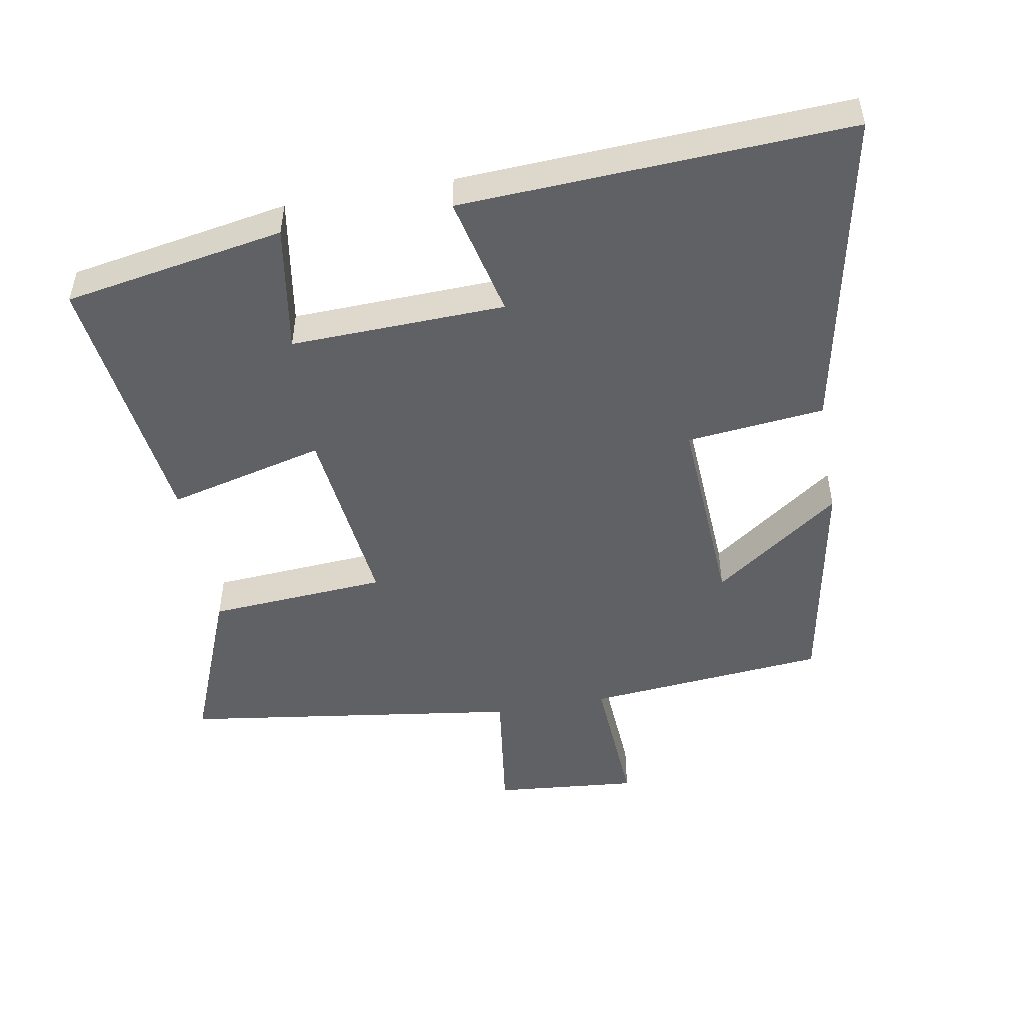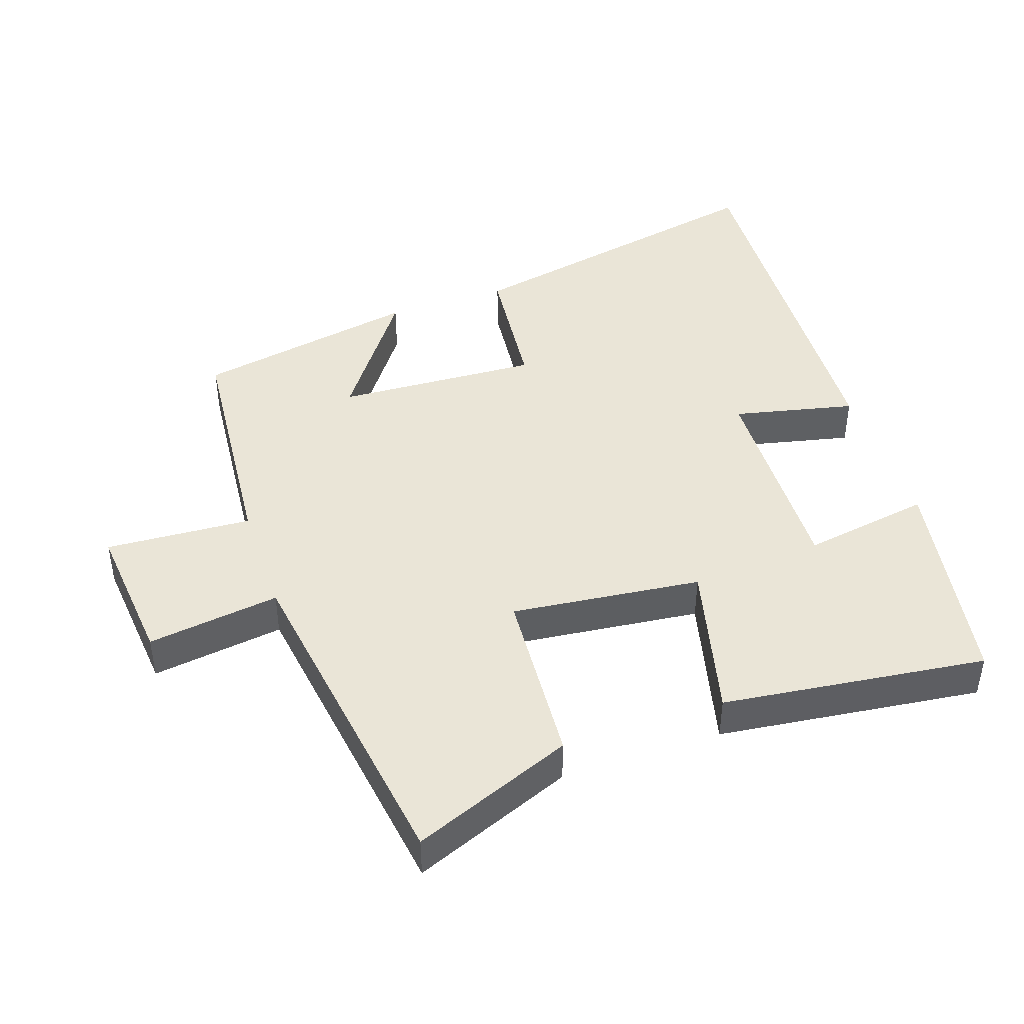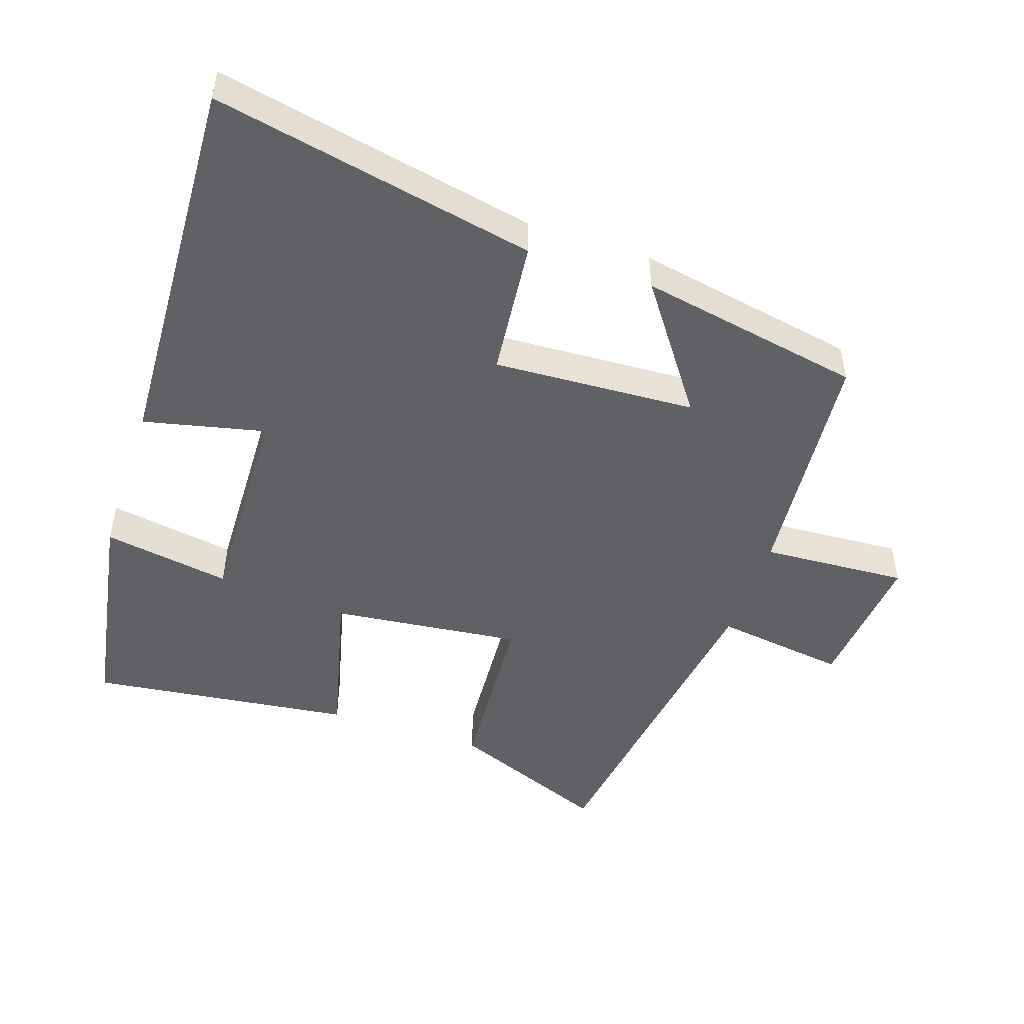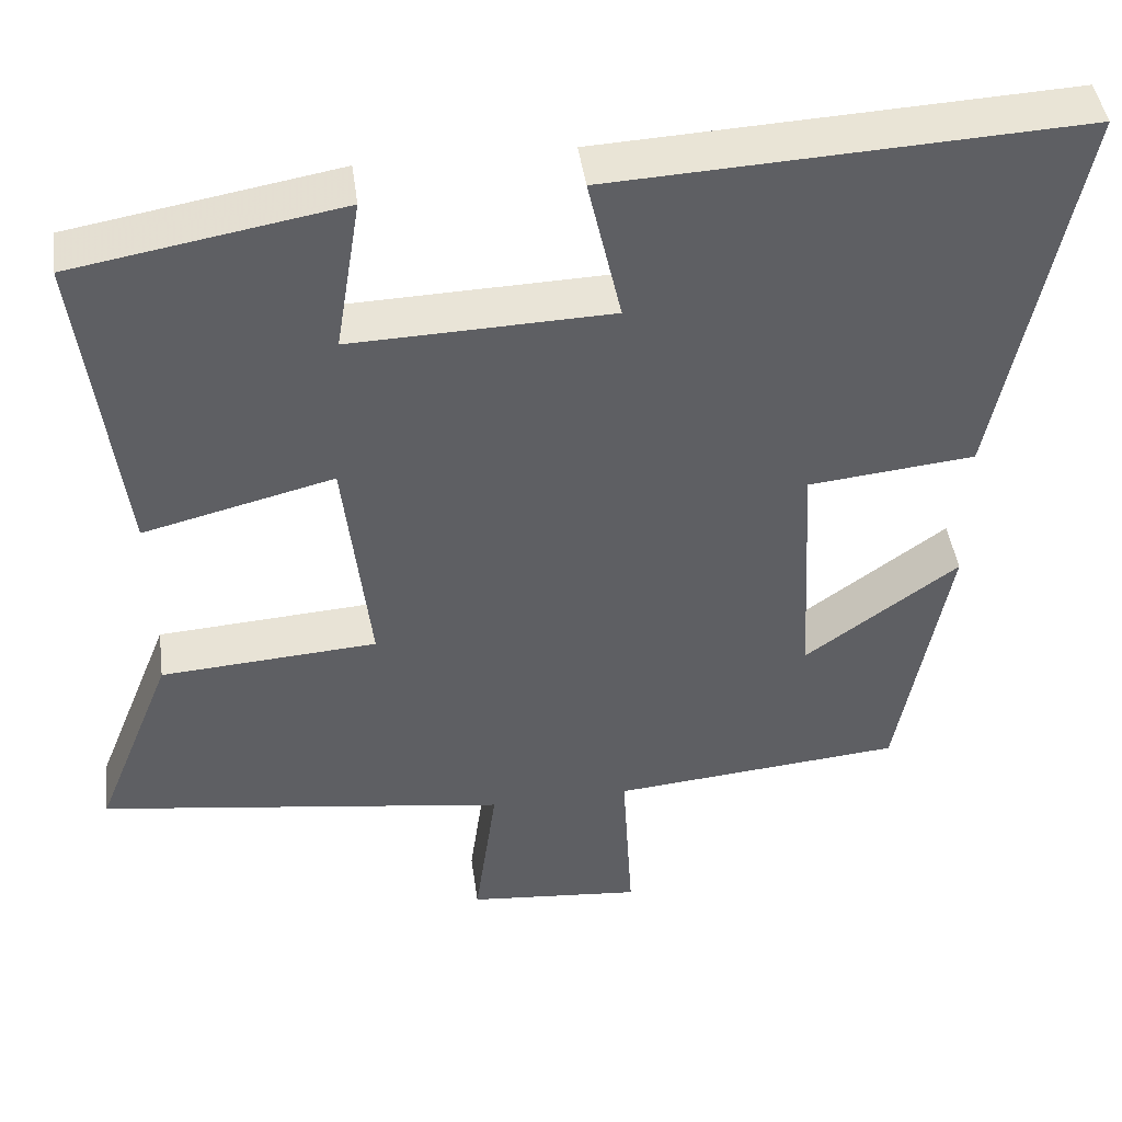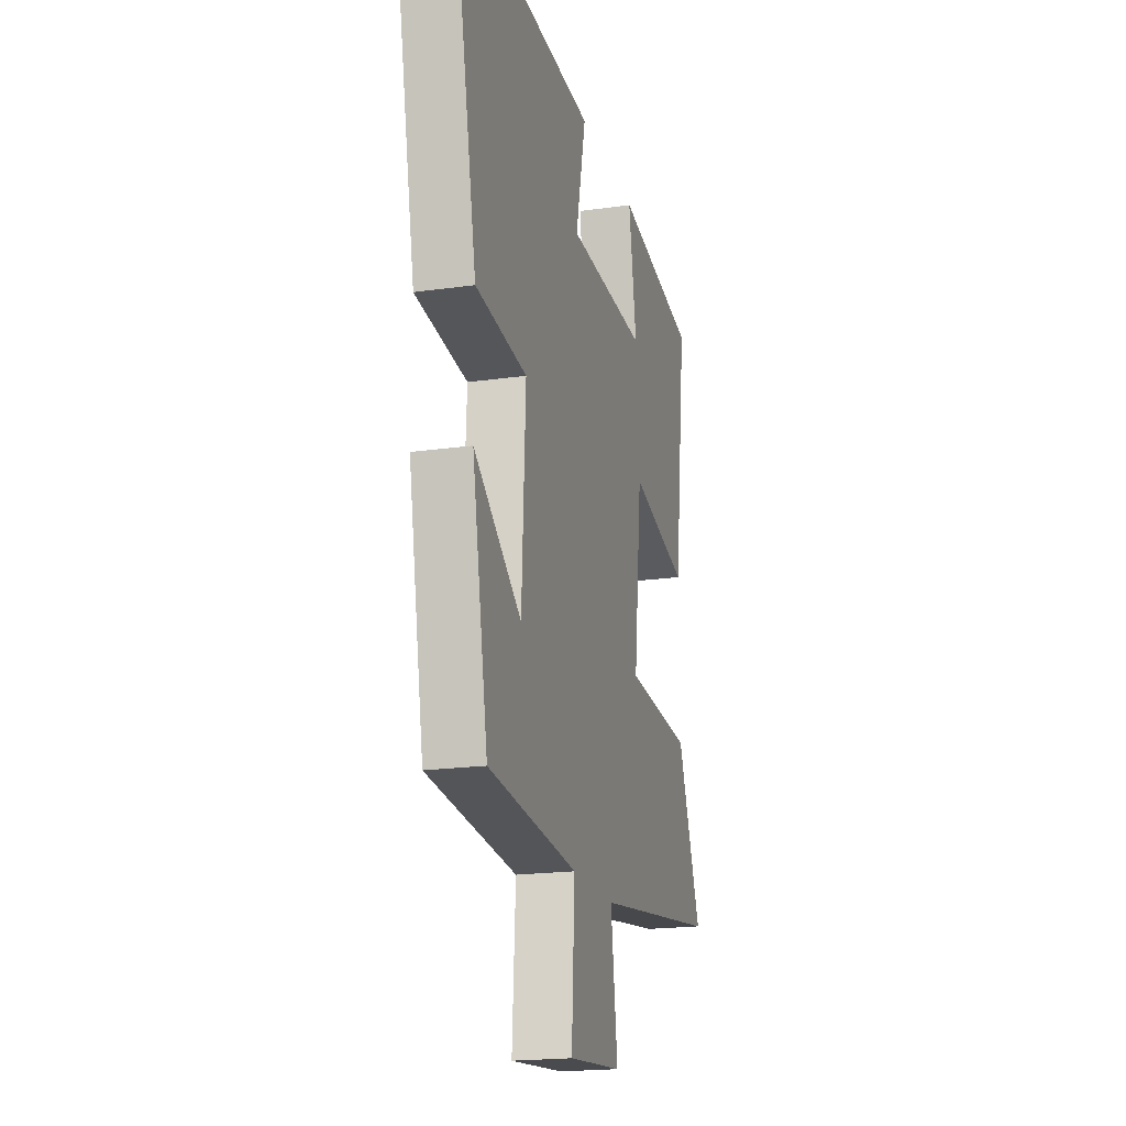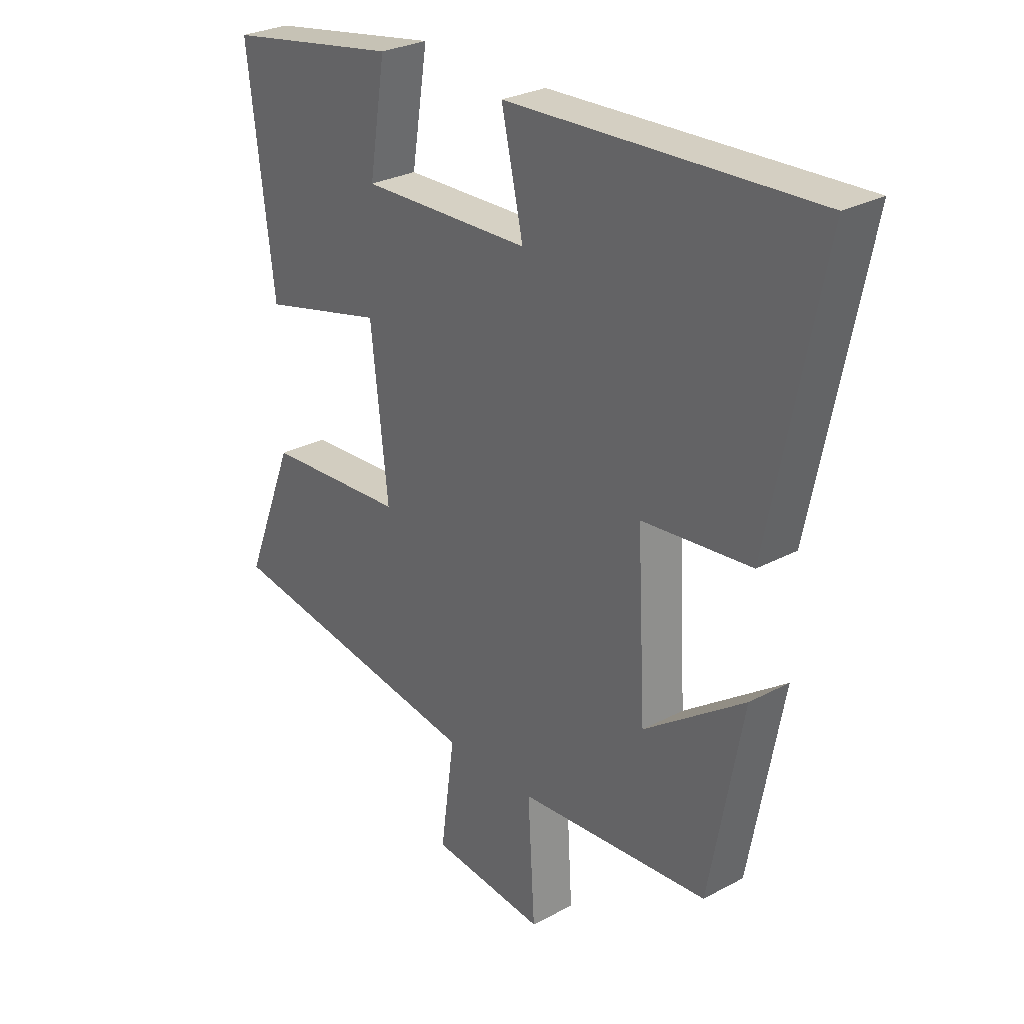
<metadata>
{"format":"obj","ext":"obj","renderer":"f3d","projection":"perspective","resolution":1024,"background":"white","views":[{"elev":-49.5,"azim":10.2,"up":"+Y"},{"elev":44.1,"azim":-108.9,"up":"+Y"},{"elev":-48.8,"azim":71.4,"up":"+Y"},{"elev":44.4,"azim":-7.8,"up":"+Z"},{"elev":-19.4,"azim":104.9,"up":"+Z"},{"elev":28.2,"azim":51.0,"up":"+Z"}]}
</metadata>
<code>
v 0.438 0.07 -0.468
v 0.081 0.07 -0.5
v 0.094 0.07 -0.716
v -0.12 0.07 -0.696
v -0.093 0.07 -0.5
v -0.595 0.07 -0.428
v -0.5 0.07 -0.19
v -0.235 0.07 -0.172
v -0.267 0.07 0.11
v -0.5 0.07 0.052
v -0.549 0.07 0.443
v -0.222 0.07 0.5
v -0.253 0.07 0.31
v 0.065 0.07 0.32
v 0.024 0.07 0.5
v 0.597 0.07 0.528
v 0.5 0.07 0.05
v 0.296 0.07 0.029
v 0.312 0.07 -0.271
v 0.5 0.07 -0.136
v 0.438 0 -0.468
v 0.081 0 -0.5
v 0.094 0 -0.716
v -0.12 0 -0.696
v -0.093 0 -0.5
v -0.595 0 -0.428
v -0.5 0 -0.19
v -0.235 0 -0.172
v -0.267 0 0.11
v -0.5 0 0.052
v -0.549 0 0.443
v -0.222 0 0.5
v -0.253 0 0.31
v 0.065 0 0.32
v 0.024 0 0.5
v 0.597 0 0.528
v 0.5 0 0.05
v 0.296 0 0.029
v 0.312 0 -0.271
v 0.5 0 -0.136
f 19 20 1 2
f 18 19 2
f 15 16 17 18
f 14 15 18
f 13 14 18 2
f 10 11 12 13
f 9 10 13
f 8 9 13 2
f 5 6 7 8
f 5 8 2 3
f 3 4 5
f 22 21 40 39
f 22 39 38
f 38 37 36 35
f 38 35 34
f 22 38 34 33
f 33 32 31 30
f 33 30 29
f 22 33 29 28
f 28 27 26 25
f 23 22 28 25
f 25 24 23
f 1 21 22 2
f 2 22 23 3
f 3 23 24 4
f 4 24 25 5
f 5 25 26 6
f 6 26 27 7
f 7 27 28 8
f 8 28 29 9
f 9 29 30 10
f 10 30 31 11
f 11 31 32 12
f 12 32 33 13
f 13 33 34 14
f 14 34 35 15
f 15 35 36 16
f 16 36 37 17
f 17 37 38 18
f 18 38 39 19
f 19 39 40 20
f 20 40 21 1

</code>
